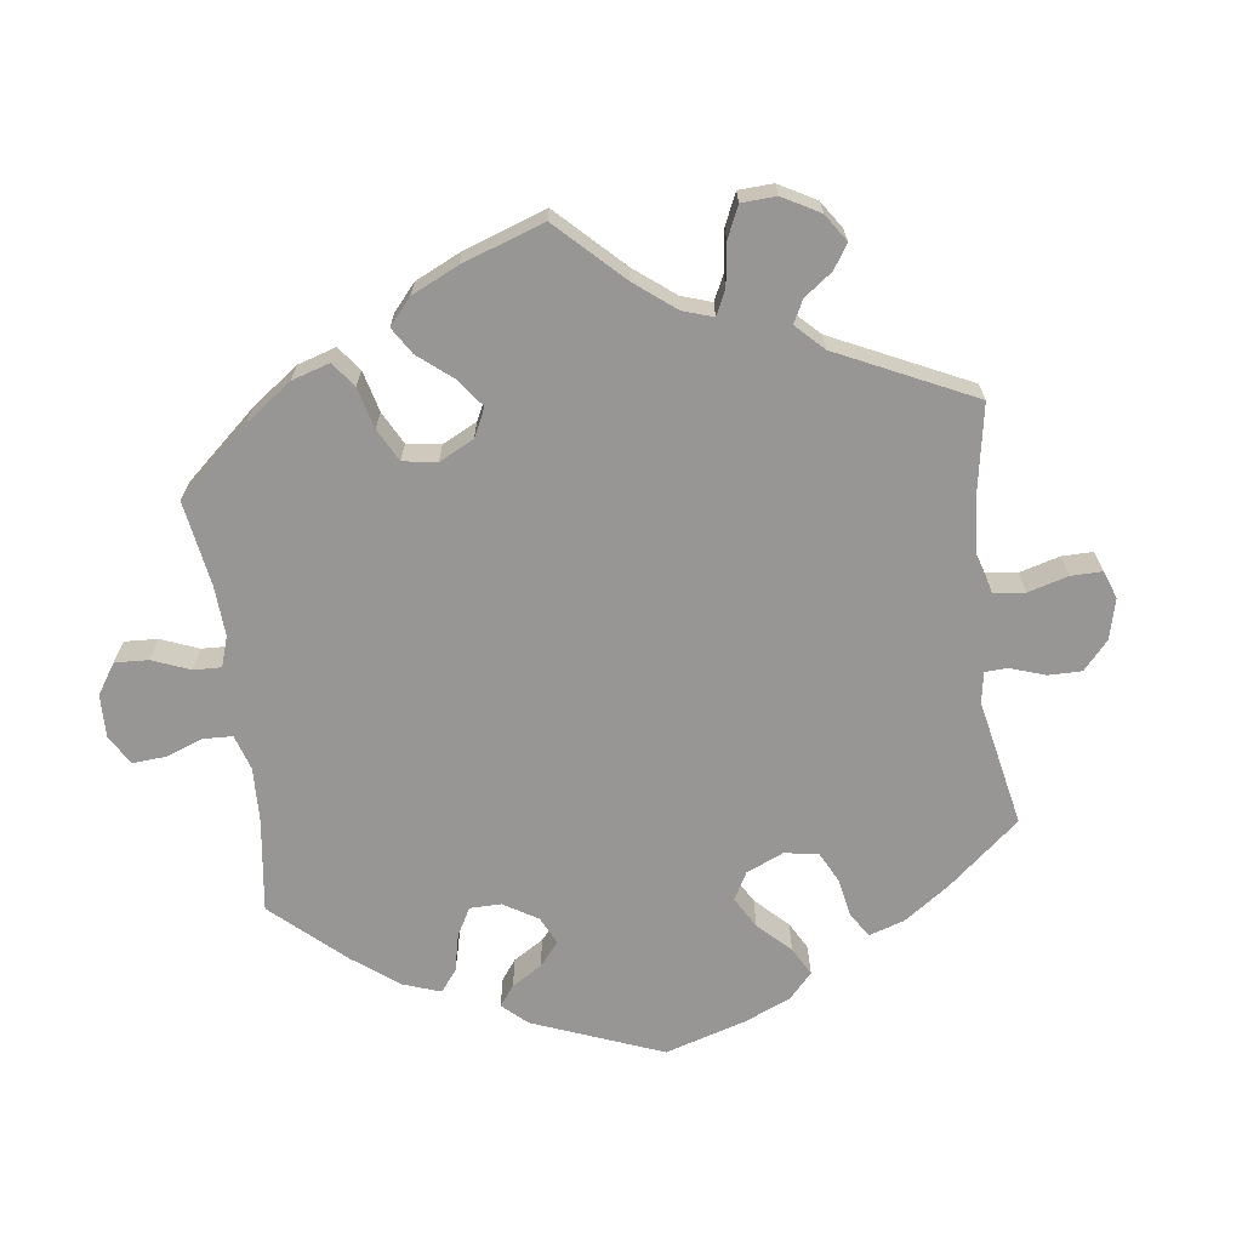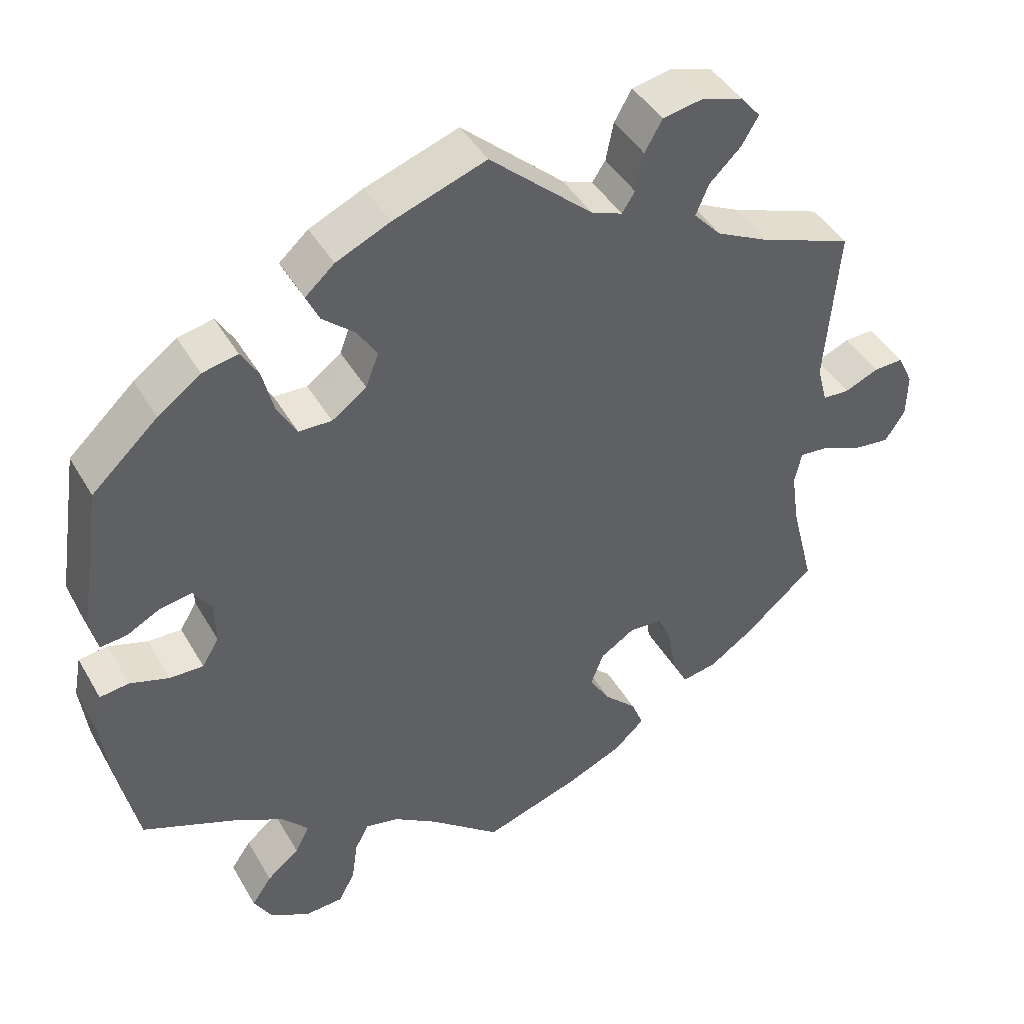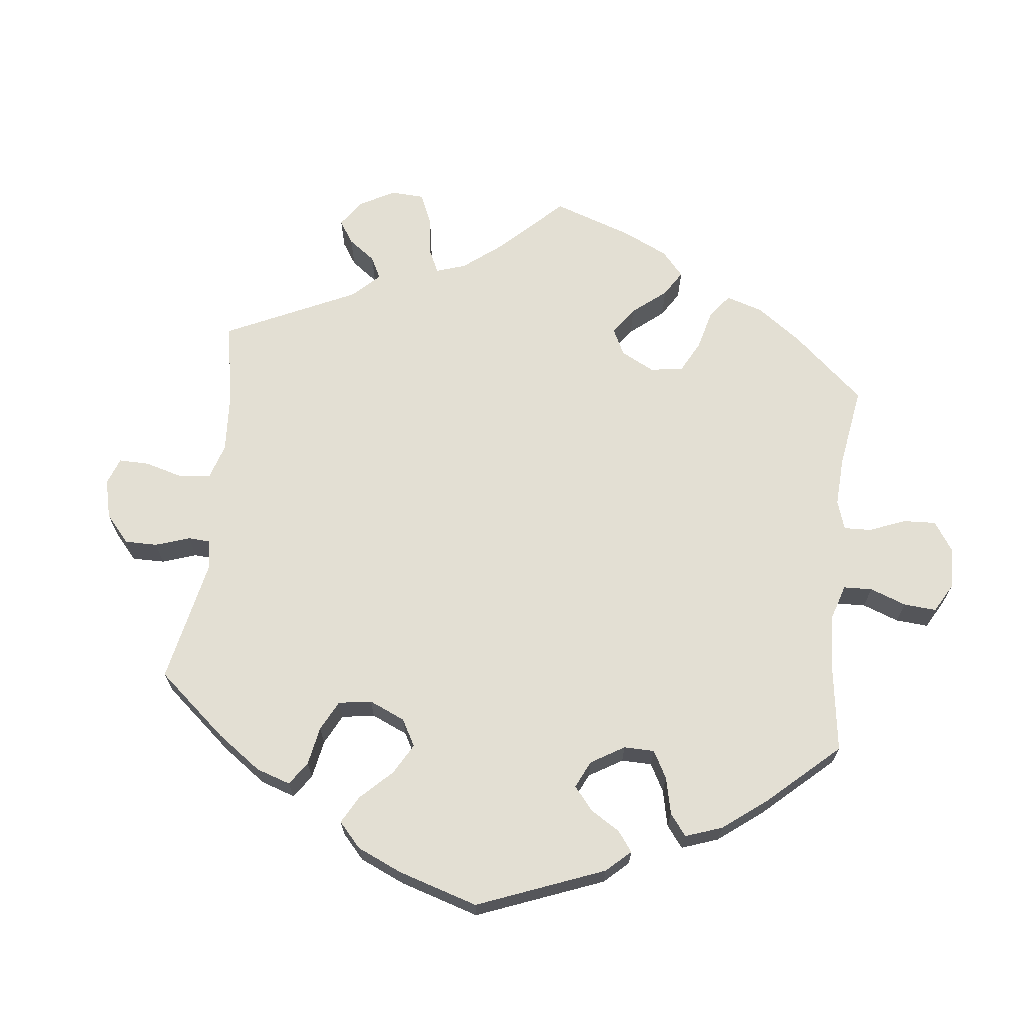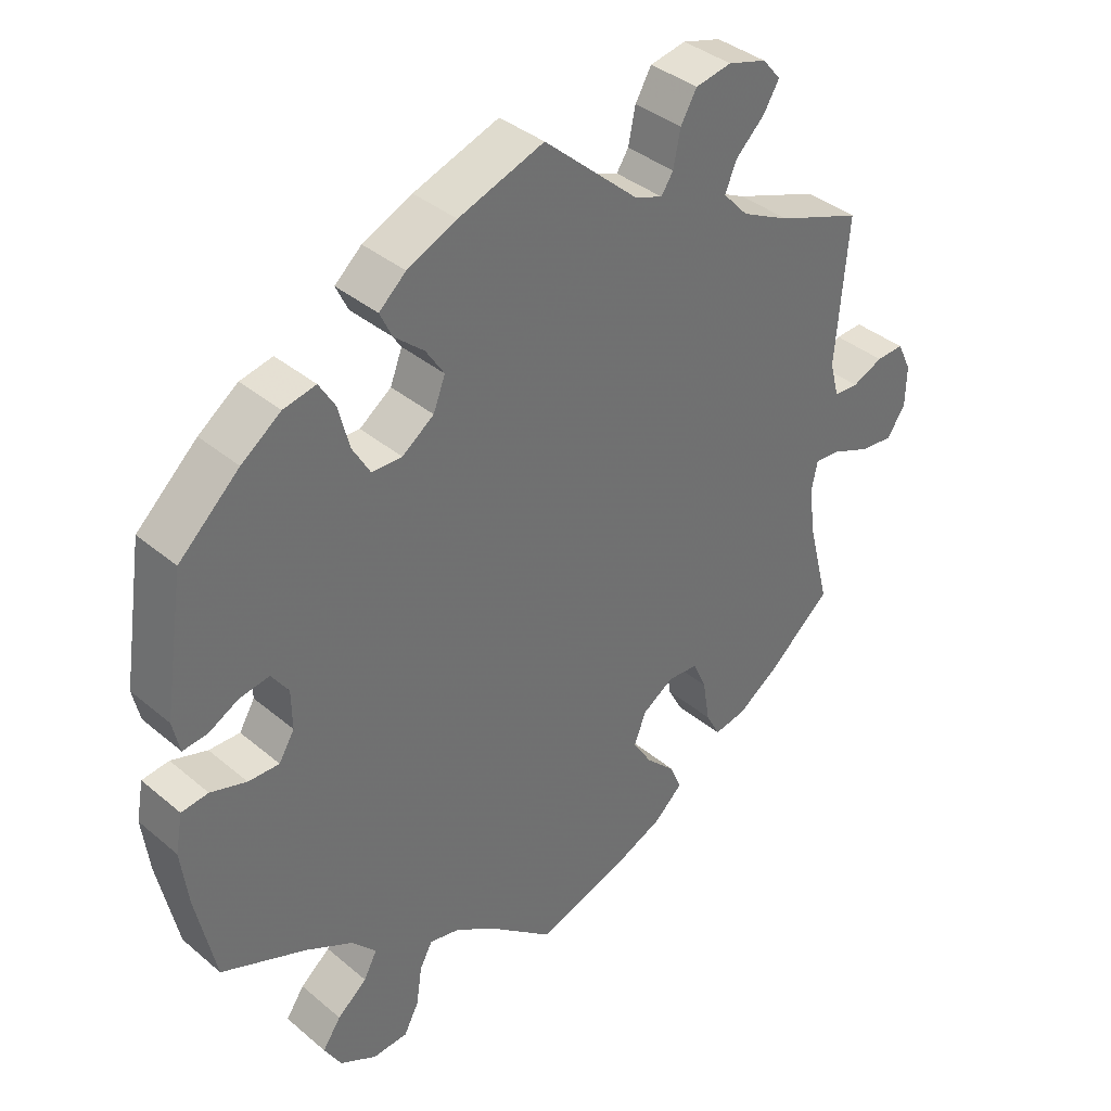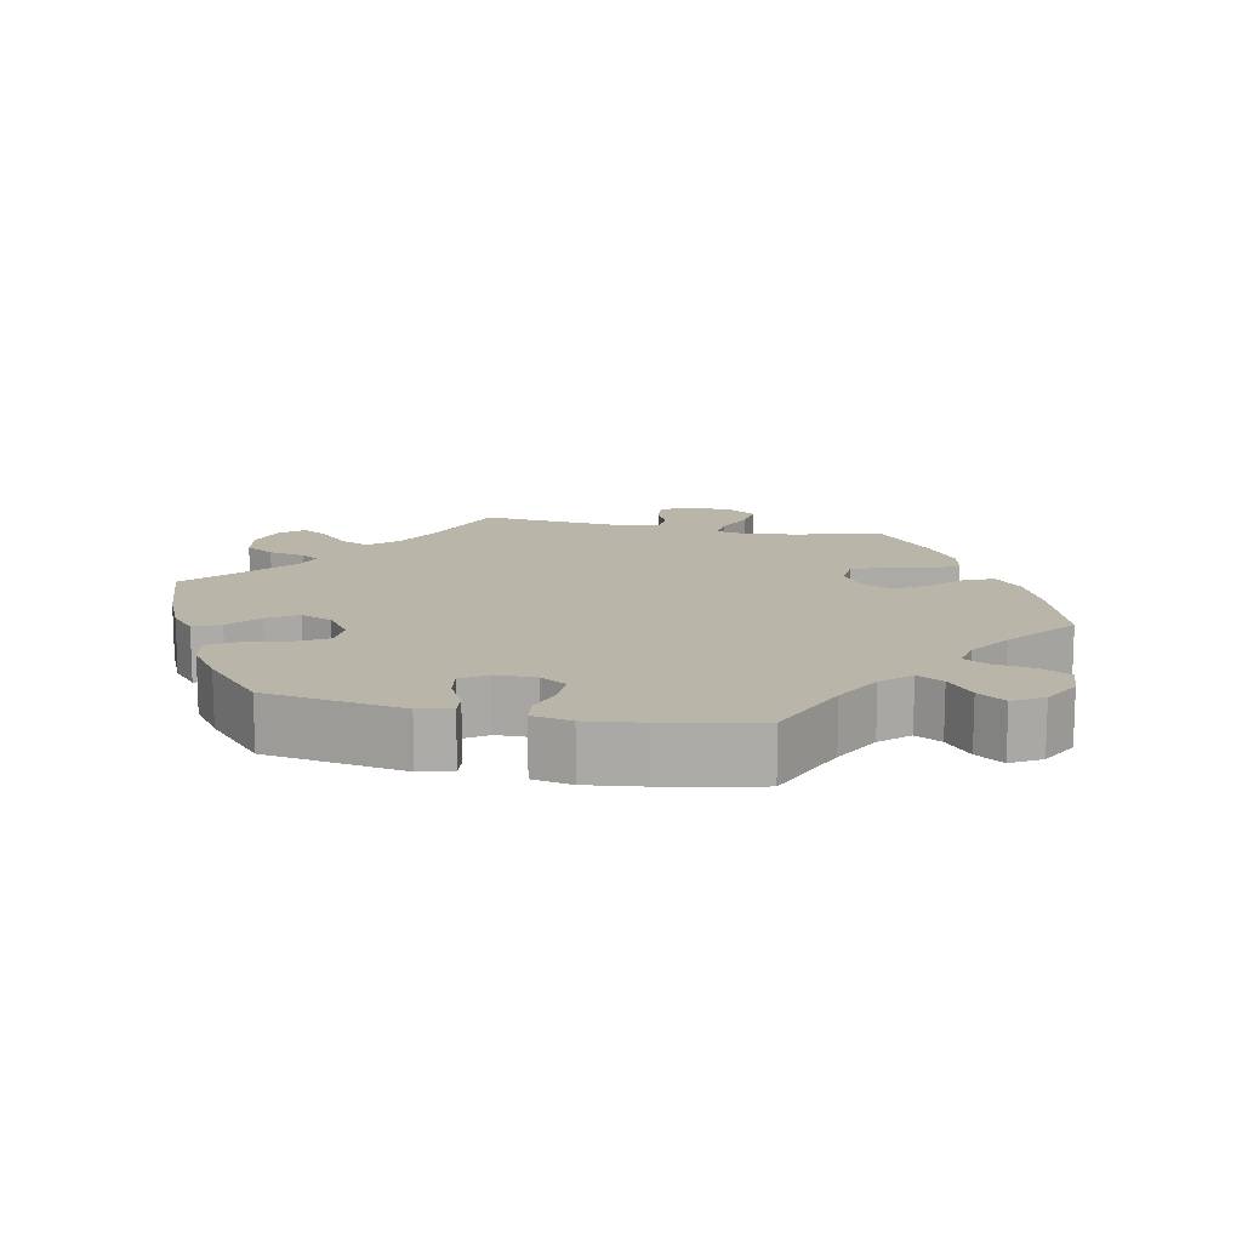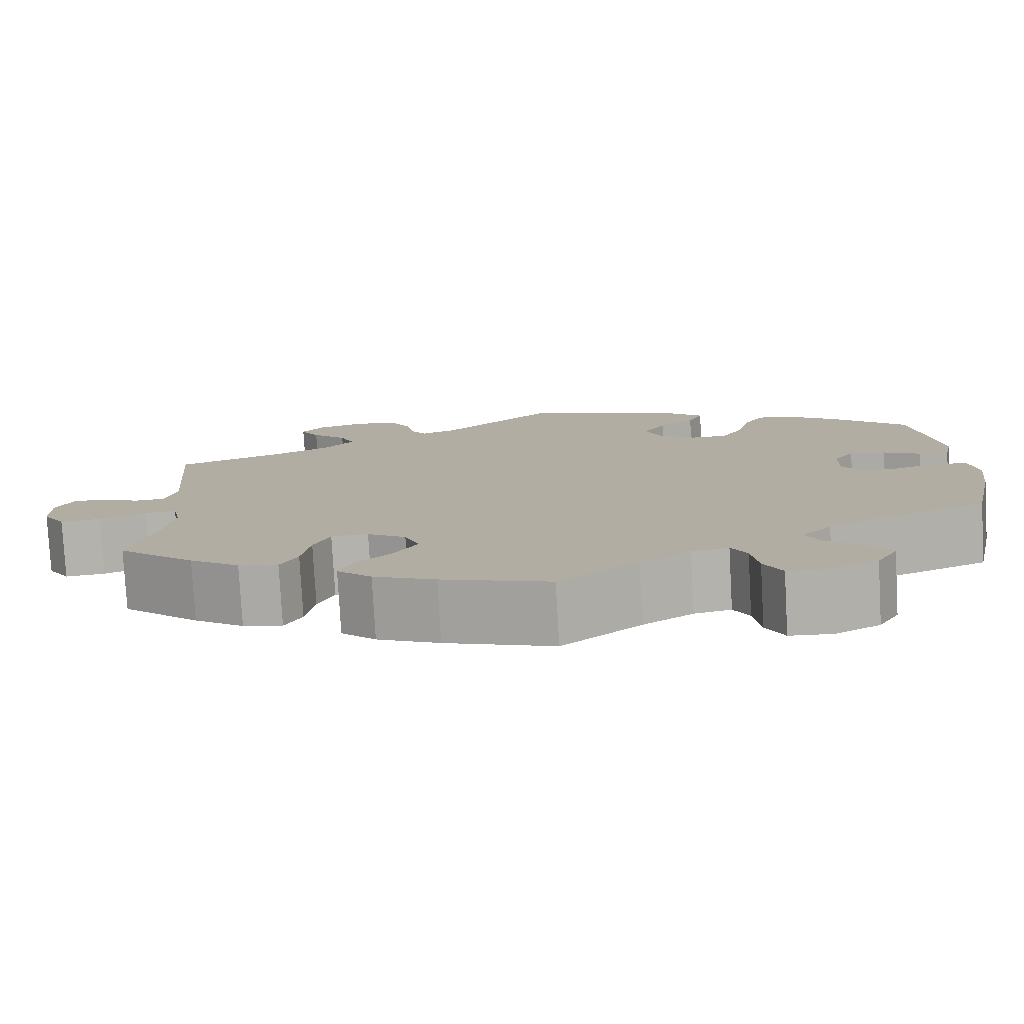
<metadata>
{"format":"obj","ext":"obj","renderer":"f3d","projection":"perspective","resolution":1024,"background":"white","views":[{"elev":-67.8,"azim":-112.6,"up":"+Y"},{"elev":43.1,"azim":152.0,"up":"+Z"},{"elev":67.1,"azim":66.5,"up":"+Y"},{"elev":37.6,"azim":136.9,"up":"+Z"},{"elev":13.6,"azim":101.9,"up":"+Y"},{"elev":-78.9,"azim":3.2,"up":"+Z"}]}
</metadata>
<code>
v -0.471 0.07 -0.17
v -0.461 0.07 -0.1
v -0.47 0.07 -0.057
v -0.507 0.07 -0.06
v -0.561 0.07 -0.082
v -0.608 0.07 -0.087
v -0.634 0.07 -0.047
v -0.635 0.07 0.011
v -0.615 0.07 0.052
v -0.576 0.07 0.05
v -0.532 0.07 0.031
v -0.497 0.07 0.033
v -0.484 0.07 0.083
v -0.501 0.07 0.289
v -0.381 0.07 0.333
v -0.312 0.07 0.367
v -0.276 0.07 0.406
v -0.293 0.07 0.446
v -0.334 0.07 0.486
v -0.356 0.07 0.523
v -0.33 0.07 0.554
v -0.275 0.07 0.57
v -0.224 0.07 0.56
v -0.201 0.07 0.52
v -0.191 0.07 0.47
v -0.174 0.07 0.444
v -0.134 0.07 0.459
v 0 0.07 0.578
v 0.121 0.07 0.535
v 0.191 0.07 0.503
v 0.229 0.07 0.469
v 0.212 0.07 0.433
v 0.17 0.07 0.397
v 0.144 0.07 0.357
v 0.161 0.07 0.313
v 0.206 0.07 0.28
v 0.249 0.07 0.281
v 0.274 0.07 0.324
v 0.289 0.07 0.383
v 0.312 0.07 0.421
v 0.358 0.07 0.411
v 0.414 0.07 0.37
v 0.5 0.07 0.29
v 0.529 0.07 0.1
v 0.519 0.07 0.055
v 0.484 0.07 0.059
v 0.441 0.07 0.082
v 0.399 0.07 0.089
v 0.375 0.07 0.054
v 0.374 0.07 -0.001
v 0.396 0.07 -0.038
v 0.44 0.07 -0.037
v 0.491 0.07 -0.021
v 0.529 0.07 -0.026
v 0.539 0.07 -0.08
v 0.529 0.07 -0.158
v 0.501 0.07 -0.288
v 0.381 0.07 -0.337
v 0.314 0.07 -0.372
v 0.279 0.07 -0.41
v 0.298 0.07 -0.446
v 0.34 0.07 -0.481
v 0.366 0.07 -0.519
v 0.342 0.07 -0.56
v 0.29 0.07 -0.588
v 0.24 0.07 -0.585
v 0.219 0.07 -0.544
v 0.211 0.07 -0.489
v 0.193 0.07 -0.455
v 0.15 0.07 -0.464
v 0.092 0.07 -0.502
v 0 0.07 -0.577
v -0.126 0.07 -0.535
v -0.198 0.07 -0.503
v -0.238 0.07 -0.466
v -0.222 0.07 -0.427
v -0.18 0.07 -0.386
v -0.153 0.07 -0.343
v -0.17 0.07 -0.299
v -0.215 0.07 -0.27
v -0.258 0.07 -0.273
v -0.277 0.07 -0.316
v -0.287 0.07 -0.377
v -0.307 0.07 -0.415
v -0.353 0.07 -0.406
v -0.411 0.07 -0.366
v -0.501 0.07 -0.288
v -0.471 0 -0.17
v -0.461 0 -0.1
v -0.47 0 -0.057
v -0.507 0 -0.06
v -0.561 0 -0.082
v -0.608 0 -0.087
v -0.634 0 -0.047
v -0.635 0 0.011
v -0.615 0 0.052
v -0.576 0 0.05
v -0.532 0 0.031
v -0.497 0 0.033
v -0.484 0 0.083
v -0.501 0 0.289
v -0.381 0 0.333
v -0.312 0 0.367
v -0.276 0 0.406
v -0.293 0 0.446
v -0.334 0 0.486
v -0.356 0 0.523
v -0.33 0 0.554
v -0.275 0 0.57
v -0.224 0 0.56
v -0.201 0 0.52
v -0.191 0 0.47
v -0.174 0 0.444
v -0.134 0 0.459
v 0 0 0.578
v 0.121 0 0.535
v 0.191 0 0.503
v 0.229 0 0.469
v 0.212 0 0.433
v 0.17 0 0.397
v 0.144 0 0.357
v 0.161 0 0.313
v 0.206 0 0.28
v 0.249 0 0.281
v 0.274 0 0.324
v 0.289 0 0.383
v 0.312 0 0.421
v 0.358 0 0.411
v 0.414 0 0.37
v 0.5 0 0.29
v 0.529 0 0.1
v 0.519 0 0.055
v 0.484 0 0.059
v 0.441 0 0.082
v 0.399 0 0.089
v 0.375 0 0.054
v 0.374 0 -0.001
v 0.396 0 -0.038
v 0.44 0 -0.037
v 0.491 0 -0.021
v 0.529 0 -0.026
v 0.539 0 -0.08
v 0.529 0 -0.158
v 0.501 0 -0.288
v 0.381 0 -0.337
v 0.314 0 -0.372
v 0.279 0 -0.41
v 0.298 0 -0.446
v 0.34 0 -0.481
v 0.366 0 -0.519
v 0.342 0 -0.56
v 0.29 0 -0.588
v 0.24 0 -0.585
v 0.219 0 -0.544
v 0.211 0 -0.489
v 0.193 0 -0.455
v 0.15 0 -0.464
v 0.092 0 -0.502
v 0 0 -0.577
v -0.126 0 -0.535
v -0.198 0 -0.503
v -0.238 0 -0.466
v -0.222 0 -0.427
v -0.18 0 -0.386
v -0.153 0 -0.343
v -0.17 0 -0.299
v -0.215 0 -0.27
v -0.258 0 -0.273
v -0.277 0 -0.316
v -0.287 0 -0.377
v -0.307 0 -0.415
v -0.353 0 -0.406
v -0.411 0 -0.366
v -0.501 0 -0.288
f 86 87 1
f 85 86 1 2
f 82 83 84 85
f 81 82 85 2
f 80 81 2 3
f 79 80 3
f 74 75 76 77
f 74 77 78
f 71 72 73 74
f 70 71 74 78
f 69 70 78 79
f 65 66 67 68
f 65 68 69
f 64 65 69
f 61 62 63 64
f 60 61 64 69
f 59 60 69 79
f 55 56 57 58
f 52 53 54 55
f 51 52 55 58
f 50 51 58 59
f 44 45 46 47
f 44 47 48
f 43 44 48
f 42 43 48 49
f 38 39 40 41
f 37 38 41 42
f 30 31 32 33
f 30 33 34
f 27 28 29 30
f 26 27 30 34
f 22 23 24 25
f 22 25 26
f 21 22 26
f 18 19 20 21
f 17 18 21 26
f 16 17 26 34
f 13 14 15
f 12 13 15 16
f 8 9 10 11
f 8 11 12
f 7 8 12
f 4 5 6 7
f 3 4 7 12
f 49 50 59 79
f 37 42 49 79
f 36 37 79 3
f 35 36 3 12
f 12 16 34 35
f 88 174 173
f 89 88 173 172
f 172 171 170 169
f 89 172 169 168
f 90 89 168 167
f 90 167 166
f 164 163 162 161
f 165 164 161
f 161 160 159 158
f 165 161 158 157
f 166 165 157 156
f 155 154 153 152
f 156 155 152
f 156 152 151
f 151 150 149 148
f 156 151 148 147
f 166 156 147 146
f 145 144 143 142
f 142 141 140 139
f 145 142 139 138
f 146 145 138 137
f 134 133 132 131
f 135 134 131
f 135 131 130
f 136 135 130 129
f 128 127 126 125
f 129 128 125 124
f 120 119 118 117
f 121 120 117
f 117 116 115 114
f 121 117 114 113
f 112 111 110 109
f 113 112 109
f 113 109 108
f 108 107 106 105
f 113 108 105 104
f 121 113 104 103
f 102 101 100
f 103 102 100 99
f 98 97 96 95
f 99 98 95
f 99 95 94
f 94 93 92 91
f 99 94 91 90
f 166 146 137 136
f 166 136 129 124
f 90 166 124 123
f 99 90 123 122
f 122 121 103 99
f 1 88 89 2
f 2 89 90 3
f 3 90 91 4
f 4 91 92 5
f 5 92 93 6
f 6 93 94 7
f 7 94 95 8
f 8 95 96 9
f 9 96 97 10
f 10 97 98 11
f 11 98 99 12
f 12 99 100 13
f 13 100 101 14
f 14 101 102 15
f 15 102 103 16
f 16 103 104 17
f 17 104 105 18
f 18 105 106 19
f 19 106 107 20
f 20 107 108 21
f 21 108 109 22
f 22 109 110 23
f 23 110 111 24
f 24 111 112 25
f 25 112 113 26
f 26 113 114 27
f 27 114 115 28
f 28 115 116 29
f 29 116 117 30
f 30 117 118 31
f 31 118 119 32
f 32 119 120 33
f 33 120 121 34
f 34 121 122 35
f 35 122 123 36
f 36 123 124 37
f 37 124 125 38
f 38 125 126 39
f 39 126 127 40
f 40 127 128 41
f 41 128 129 42
f 42 129 130 43
f 43 130 131 44
f 44 131 132 45
f 45 132 133 46
f 46 133 134 47
f 47 134 135 48
f 48 135 136 49
f 49 136 137 50
f 50 137 138 51
f 51 138 139 52
f 52 139 140 53
f 53 140 141 54
f 54 141 142 55
f 55 142 143 56
f 56 143 144 57
f 57 144 145 58
f 58 145 146 59
f 59 146 147 60
f 60 147 148 61
f 61 148 149 62
f 62 149 150 63
f 63 150 151 64
f 64 151 152 65
f 65 152 153 66
f 66 153 154 67
f 67 154 155 68
f 68 155 156 69
f 69 156 157 70
f 70 157 158 71
f 71 158 159 72
f 72 159 160 73
f 73 160 161 74
f 74 161 162 75
f 75 162 163 76
f 76 163 164 77
f 77 164 165 78
f 78 165 166 79
f 79 166 167 80
f 80 167 168 81
f 81 168 169 82
f 82 169 170 83
f 83 170 171 84
f 84 171 172 85
f 85 172 173 86
f 86 173 174 87
f 87 174 88 1

</code>
